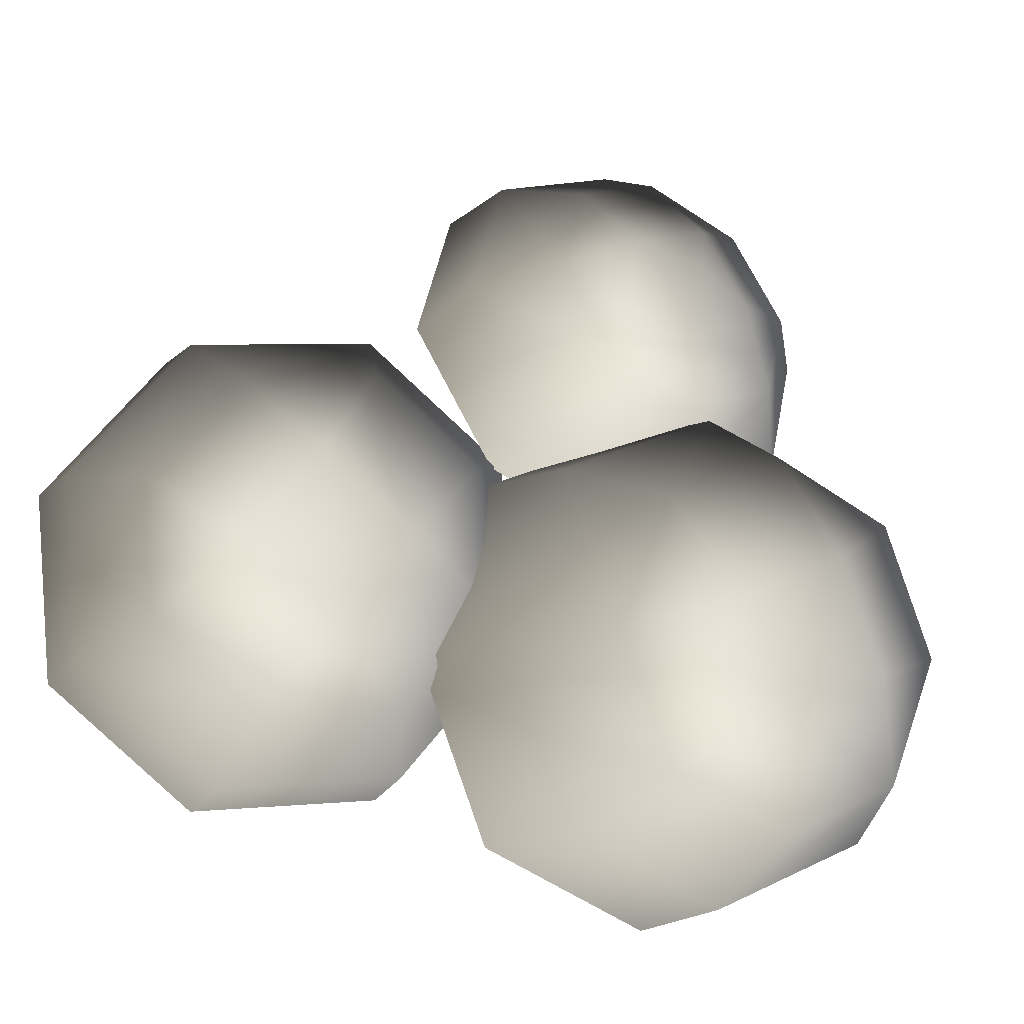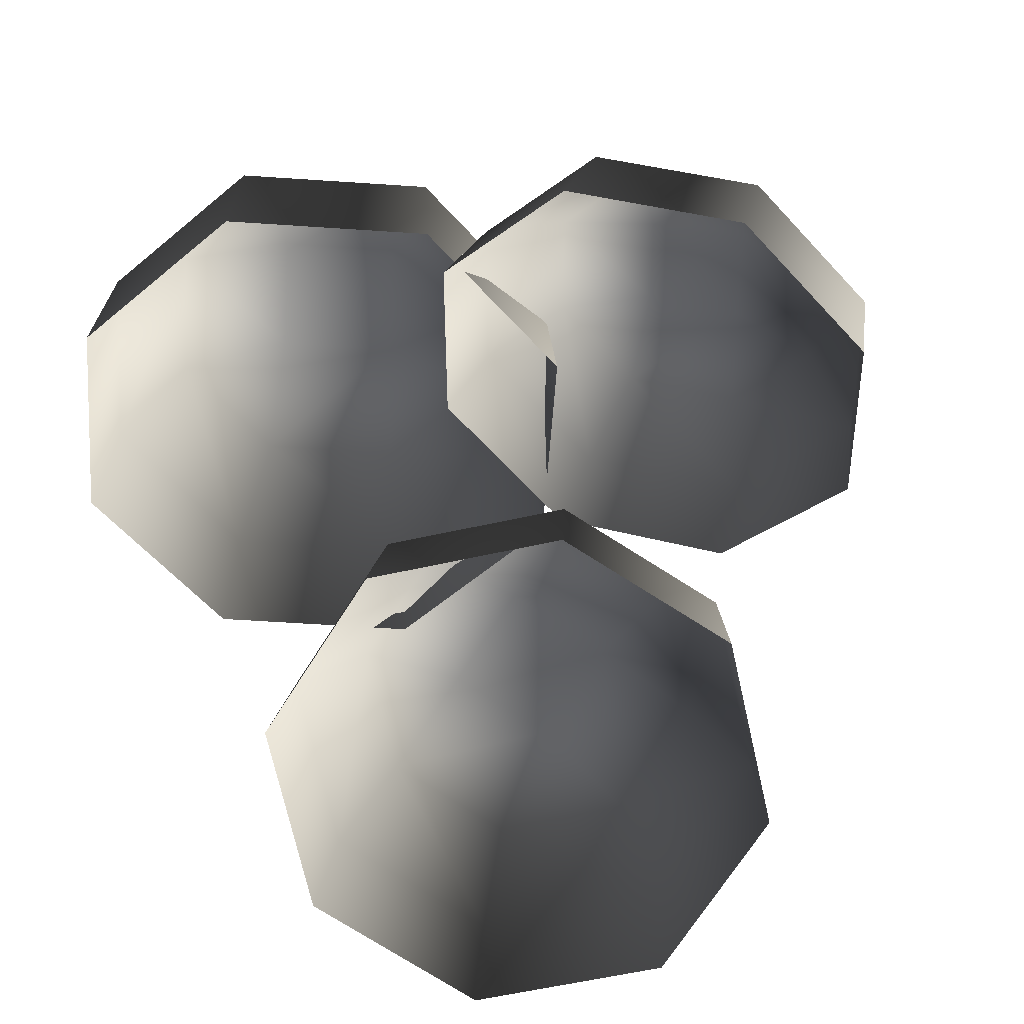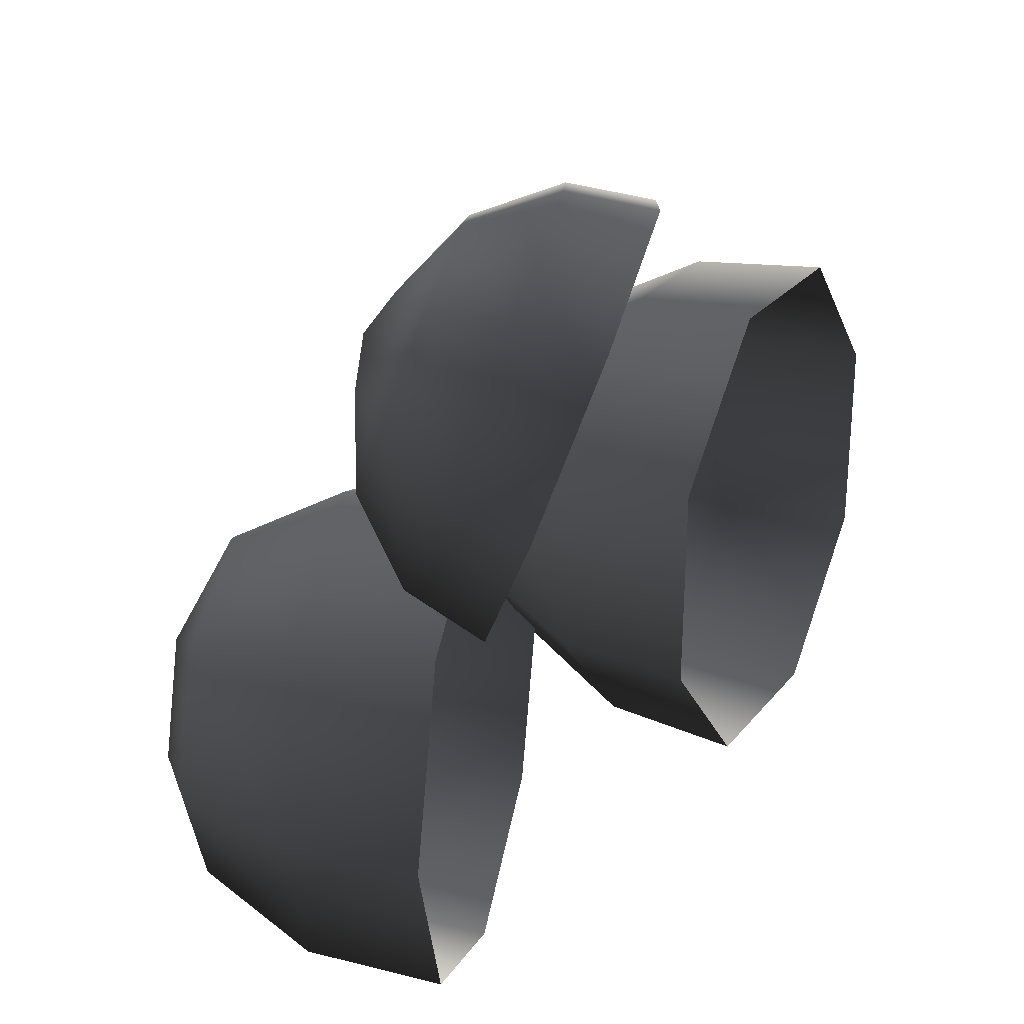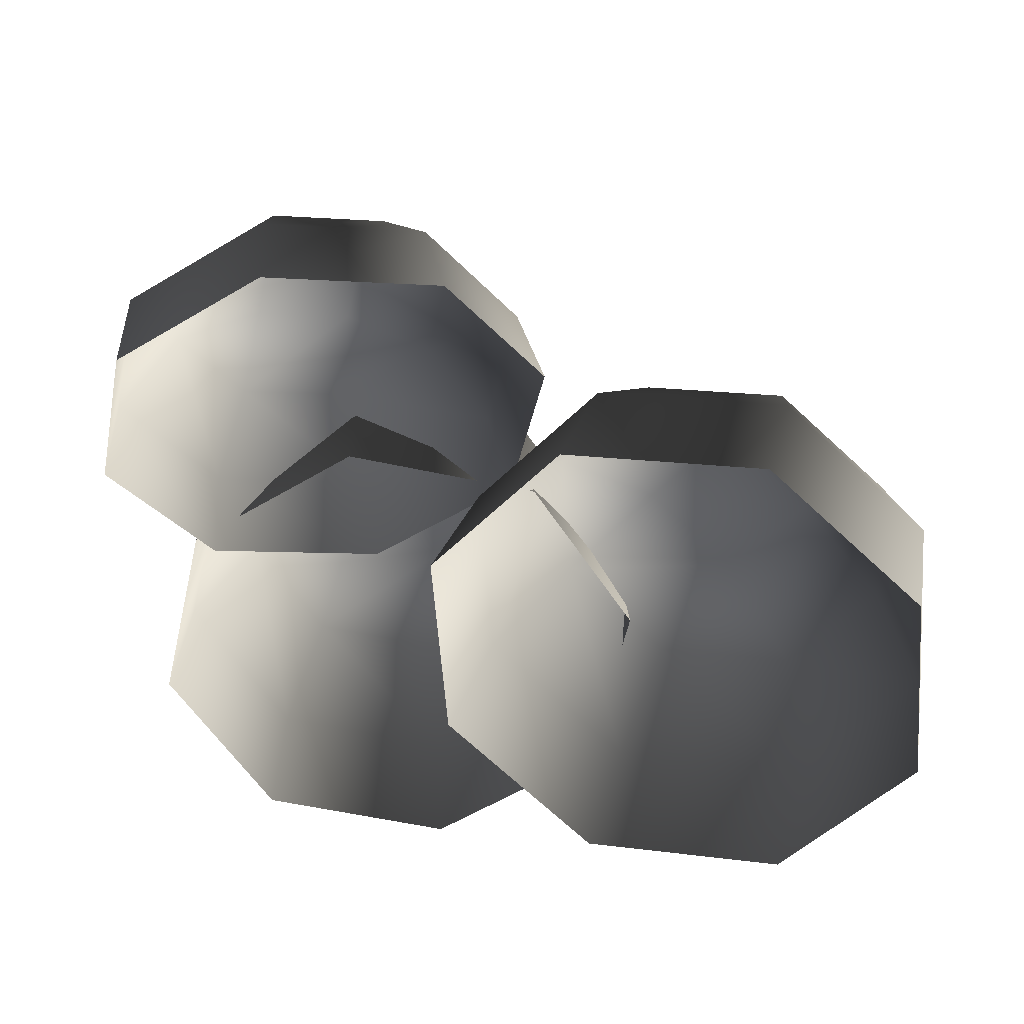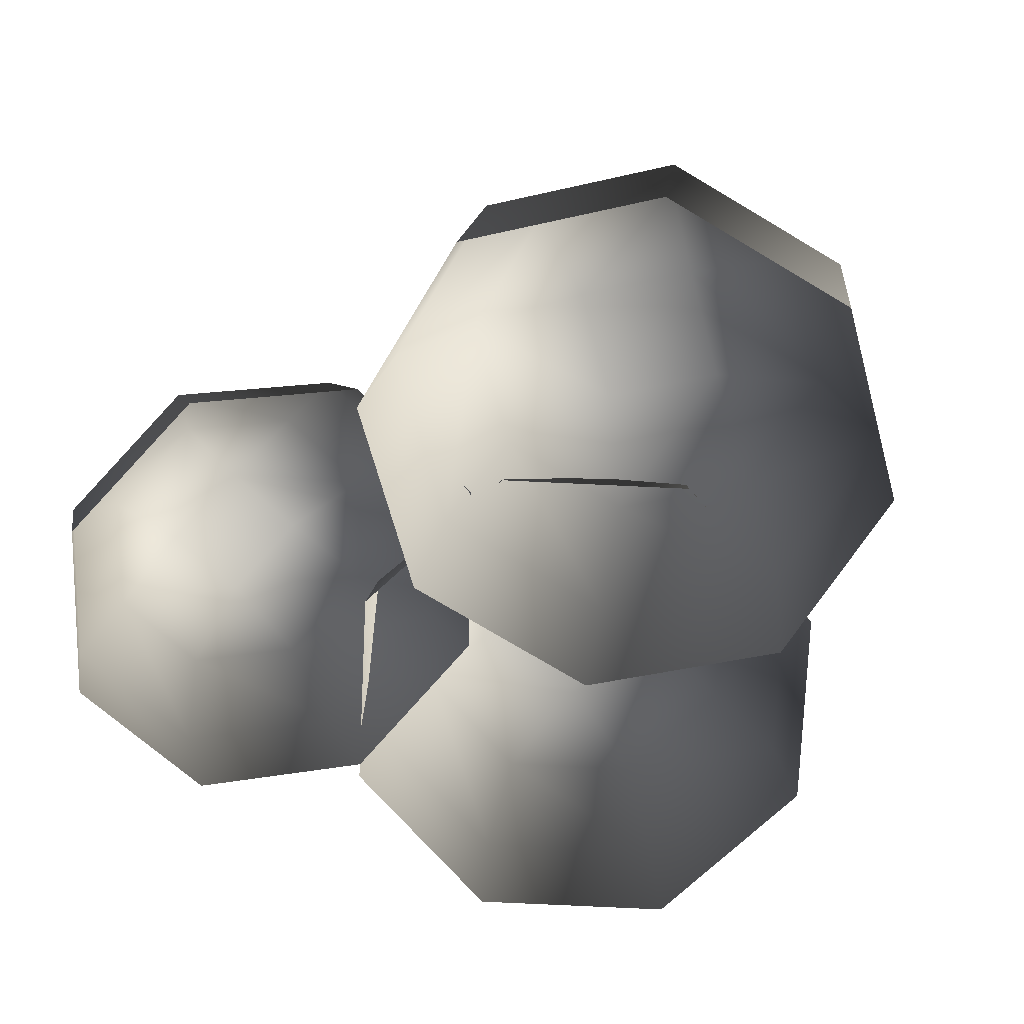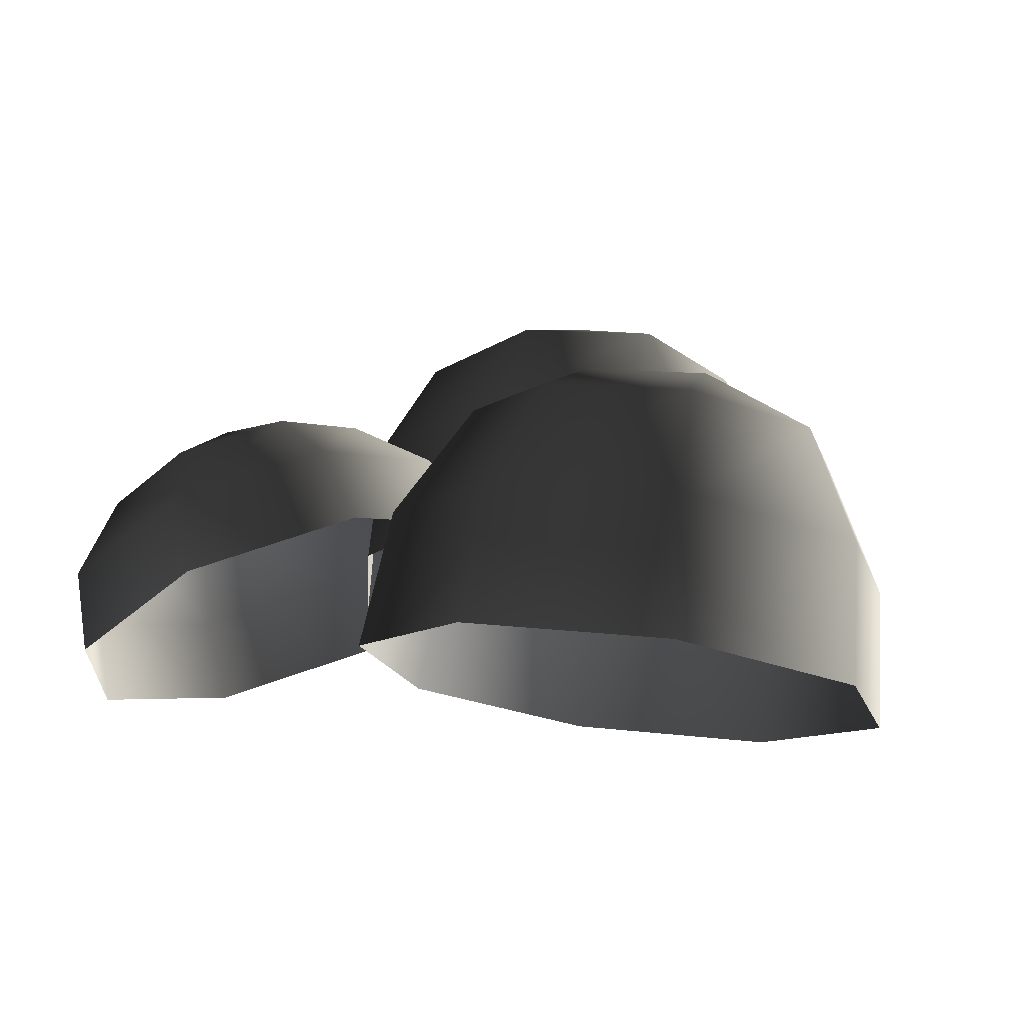
<metadata>
{"format":"obj","ext":"obj","renderer":"f3d","projection":"perspective","resolution":1024,"background":"white","views":[{"elev":-12.7,"azim":149.3,"up":"+Z"},{"elev":-57.6,"azim":-71.5,"up":"+Y"},{"elev":28.0,"azim":-77.4,"up":"+Z"},{"elev":-56.6,"azim":9.7,"up":"+Y"},{"elev":-76.1,"azim":64.8,"up":"+Y"},{"elev":-26.7,"azim":64.4,"up":"+Y"}]}
</metadata>
<code>
v -0.4416 6.485 -1.578
v -1.398 6.485 -1.182
v -0.4416 5.623 -2.053
v -1.733 5.623 -1.518
v -1.794 6.485 -0.2259
v -2.268 5.623 -0.2259
v -1.398 6.485 0.7301
v -1.733 5.623 1.066
v -0.4416 6.485 1.126
v -0.4416 5.623 1.601
v 0.5144 6.485 0.7301
v 0.8501 5.623 1.066
v 0.9104 6.485 -0.2259
v 1.385 5.623 -0.2259
v 0.5144 6.485 -1.182
v 0.8501 5.623 -1.518
v -0.4416 4.61 -2.153
v -1.804 4.61 -1.589
v -2.369 4.61 -0.2259
v -1.804 4.61 1.137
v -0.4416 4.61 1.701
v 0.921 4.61 1.137
v 1.485 4.61 -0.2259
v 0.921 4.61 -1.589
v 0.1354 6.879 0.01311
v -0.6806 6.879 0.3511
v -0.4416 6.956 -0.2259
v -1.019 6.879 -0.4649
v -0.2026 6.879 -0.8029
v -0.4963 5.428 1.781
v -1.262 5.284 2.033
v -0.4444 5.092 1.143
v -1.557 4.883 1.508
v -1.603 5.008 2.724
v -2.052 4.482 2.513
v -1.318 4.762 3.452
v -1.638 4.124 3.57
v -0.5749 4.689 3.788
v -0.5585 4.019 4.059
v 0.1912 4.833 3.537
v 0.5545 4.227 3.694
v 0.5315 5.109 2.845
v 1.049 4.628 2.688
v 0.2467 5.355 2.118
v 0.6352 4.986 1.632
v -0.3995 4.544 0.8064
v -1.604 4.318 1.202
v -2.139 3.884 2.29
v -1.692 3.497 3.433
v -0.523 3.383 3.962
v 0.6817 3.609 3.567
v 1.217 4.043 2.479
v 0.769 4.43 1.336
v -0.104 5.263 3.079
v -0.7578 5.141 3.293
v -0.5591 5.405 2.911
v -1.001 5.351 2.672
v -0.3471 5.474 2.458
v 3.467 4.29 -0.06889
v 2.692 4.465 -0.7313
v 3.662 3.345 -0.2631
v 2.614 3.582 -1.158
v 1.694 4.721 -0.6381
v 1.265 3.928 -1.032
v 1.057 4.907 0.1561
v 0.4053 4.179 0.04088
v 1.155 4.914 1.186
v 0.5378 4.189 1.433
v 1.93 4.739 1.849
v 1.585 3.952 2.328
v 2.929 4.483 1.755
v 2.934 3.606 2.202
v 3.565 4.297 0.9612
v 3.794 3.355 1.129
v 3.499 2.34 -0.2791
v 2.394 2.59 -1.223
v 0.9709 2.955 -1.09
v 0.06356 3.22 0.04166
v 0.2033 3.231 1.51
v 1.308 2.98 2.454
v 2.731 2.616 2.321
v 3.639 2.35 1.189
v 2.467 4.989 1.168
v 1.806 5.139 0.6029
v 2.427 5.059 0.5444
v 2.349 4.98 -0.075
v 3.011 4.83 0.4904
g Tree1_(5)_1505_203
f 1 3 2
f 2 3 4
f 2 4 5
f 5 4 6
f 5 6 7
f 7 6 8
f 7 8 9
f 9 8 10
f 9 10 11
f 11 10 12
f 11 12 13
f 13 12 14
f 13 14 15
f 15 14 16
f 15 16 1
f 1 16 3
f 3 17 4
f 4 17 18
f 4 18 6
f 6 18 19
f 6 19 8
f 8 19 20
f 8 20 10
f 10 20 21
f 10 21 12
f 12 21 22
f 12 22 14
f 14 22 23
f 14 23 16
f 16 23 24
f 16 24 3
f 3 24 17
f 11 13 25
f 13 15 25
f 26 11 25
f 26 25 27
f 28 26 27
f 29 28 27
f 25 29 27
f 29 2 28
f 1 2 29
f 15 1 29
f 25 15 29
f 2 5 28
f 5 7 28
f 28 7 26
f 7 9 26
f 9 11 26
f 30 32 31
f 31 32 33
f 31 33 34
f 34 33 35
f 34 35 36
f 36 35 37
f 36 37 38
f 38 37 39
f 38 39 40
f 40 39 41
f 40 41 42
f 42 41 43
f 42 43 44
f 44 43 45
f 44 45 30
f 30 45 32
f 32 46 33
f 33 46 47
f 33 47 35
f 35 47 48
f 35 48 37
f 37 48 49
f 37 49 39
f 39 49 50
f 39 50 41
f 41 50 51
f 41 51 43
f 43 51 52
f 43 52 45
f 45 52 53
f 45 53 32
f 32 53 46
f 40 42 54
f 42 44 54
f 55 40 54
f 55 54 56
f 57 55 56
f 58 57 56
f 54 58 56
f 58 31 57
f 30 31 58
f 44 30 58
f 54 44 58
f 31 34 57
f 34 36 57
f 57 36 55
f 36 38 55
f 38 40 55
f 59 61 60
f 60 61 62
f 60 62 63
f 63 62 64
f 63 64 65
f 65 64 66
f 65 66 67
f 67 66 68
f 67 68 69
f 69 68 70
f 69 70 71
f 71 70 72
f 71 72 73
f 73 72 74
f 73 74 59
f 59 74 61
f 61 75 62
f 62 75 76
f 62 76 64
f 64 76 77
f 64 77 66
f 66 77 78
f 66 78 68
f 68 78 79
f 68 79 70
f 70 79 80
f 70 80 72
f 72 80 81
f 72 81 74
f 74 81 82
f 74 82 61
f 61 82 75
f 69 71 83
f 71 73 83
f 84 69 83
f 84 83 85
f 86 84 85
f 87 86 85
f 83 87 85
f 87 60 86
f 59 60 87
f 73 59 87
f 83 73 87
f 60 63 86
f 63 65 86
f 86 65 84
f 65 67 84
f 67 69 84

</code>
